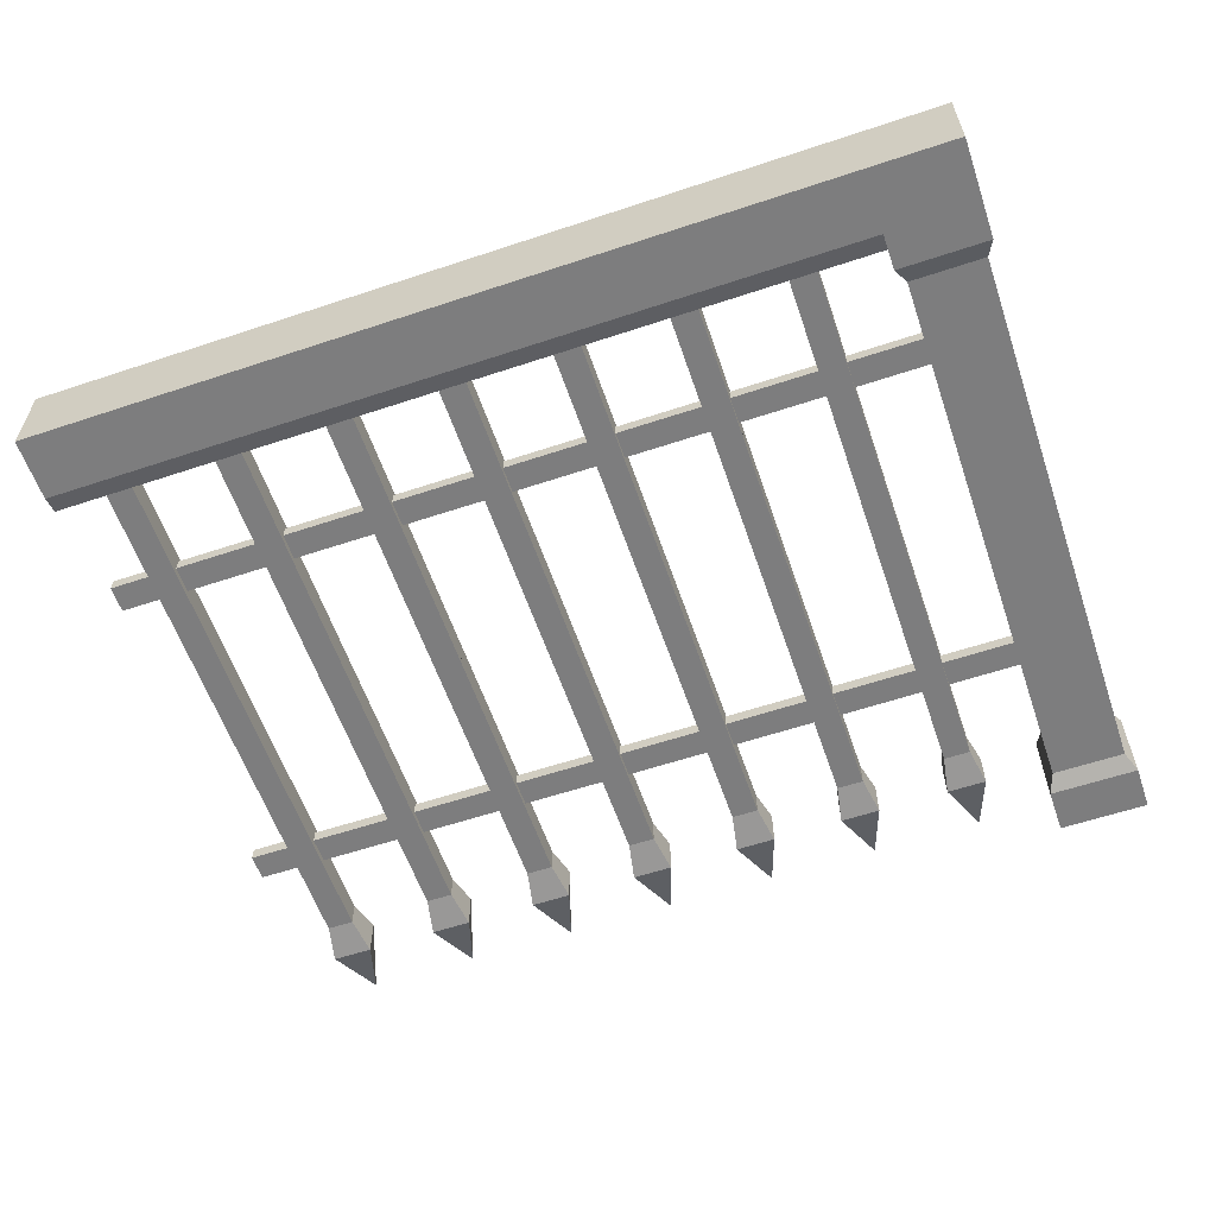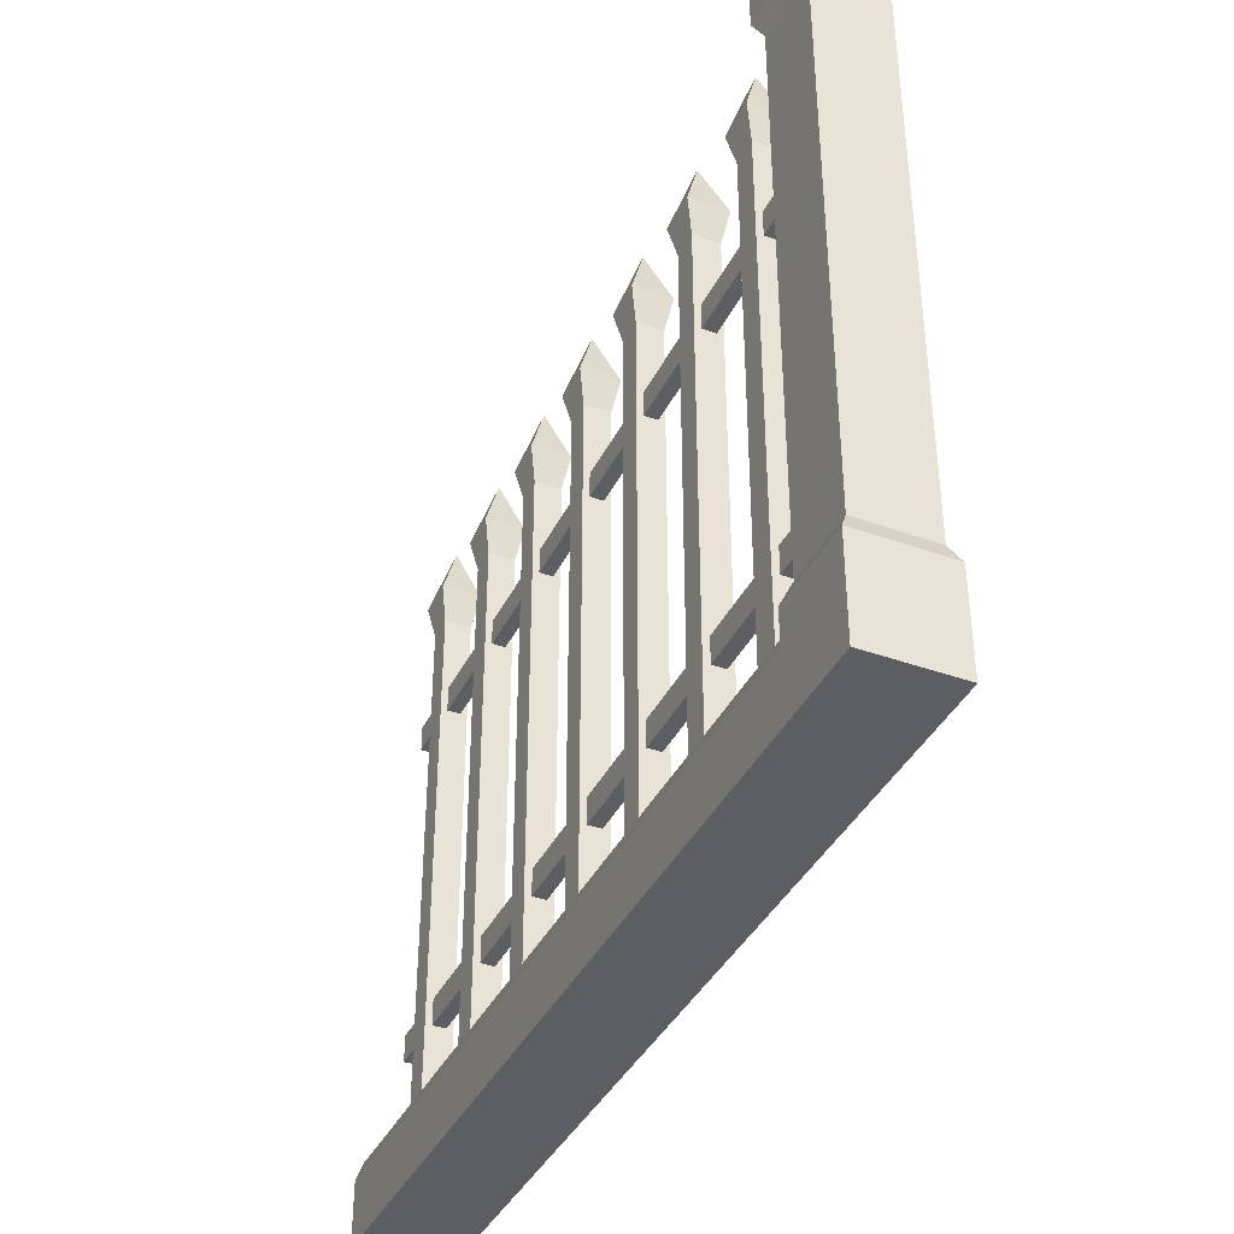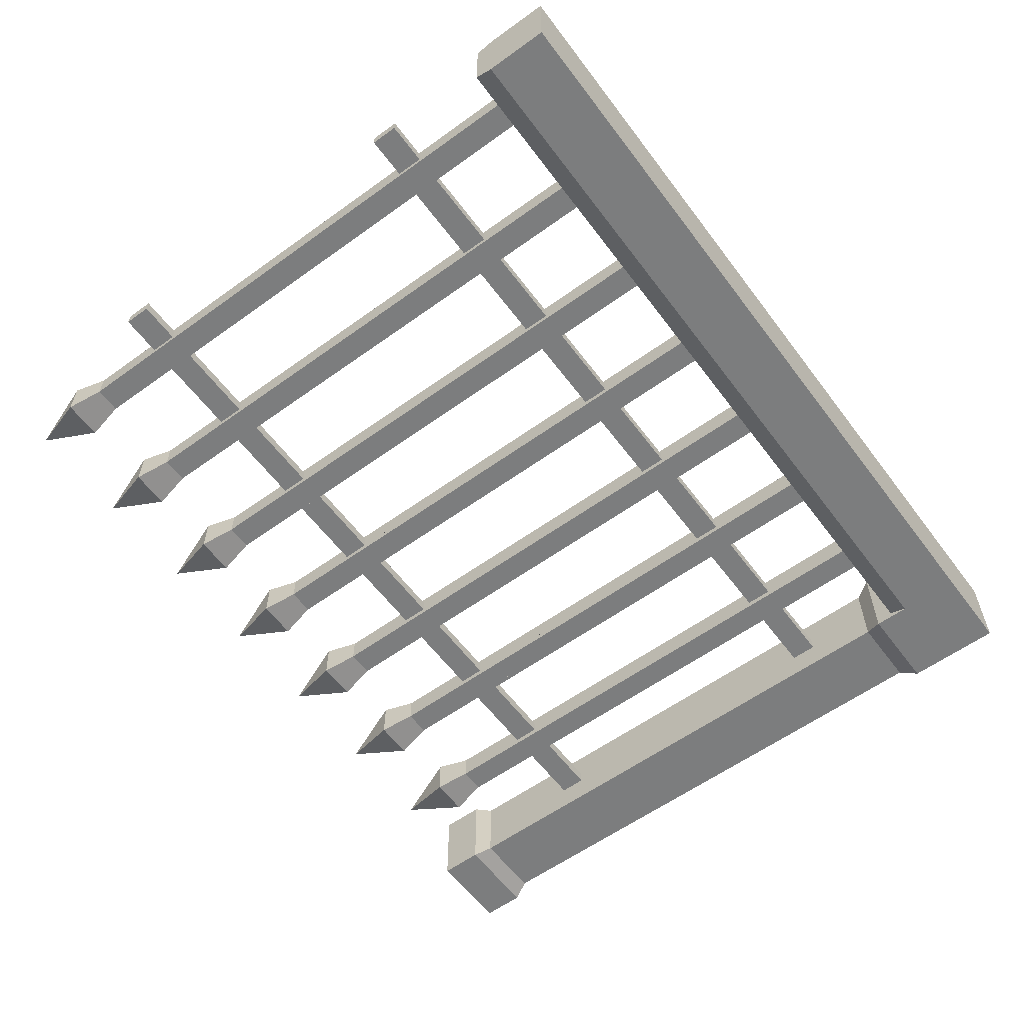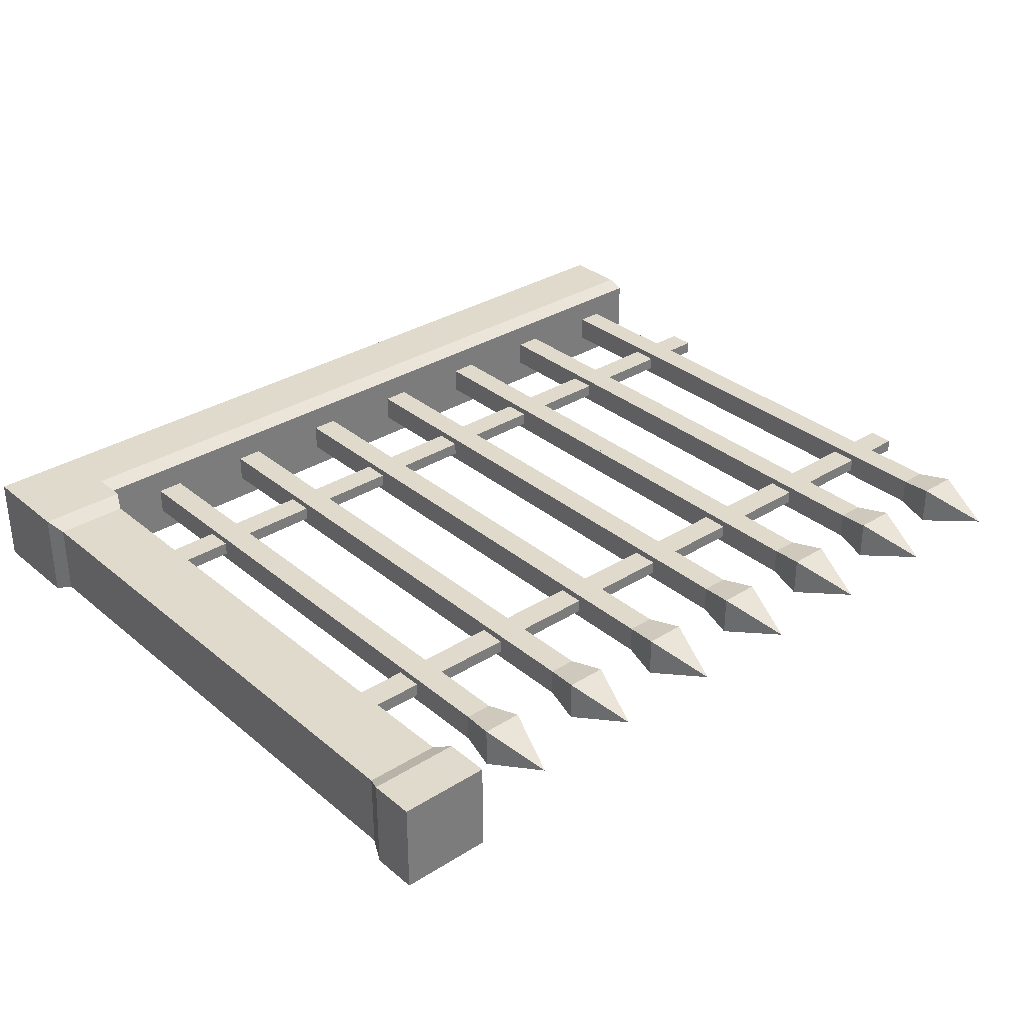
<metadata>
{"format":"obj","ext":"obj","renderer":"f3d","projection":"perspective","resolution":1024,"background":"white","views":[{"elev":-59.2,"azim":18.9,"up":"+Z"},{"elev":-39.0,"azim":65.8,"up":"+Y"},{"elev":-59.0,"azim":-53.4,"up":"+Z"},{"elev":32.5,"azim":138.9,"up":"+Z"}]}
</metadata>
<code>
g ironFenceBorderColumn
v 0.4 0.7739 -0.5
v 0.4 0.8239 -0.5
v 0.4 0.7739 -0.4
v 0.4 0.8239 -0.4
v 0.5 0.8239 -0.5
v 0.5 0.7739 -0.5
v 0.5 0.8239 -0.4
v 0.5 0.7739 -0.4
v -0.5 0 -0.4
v 0.4 0.07 -0.4
v 0.5 0 -0.4
v 0.5 0.11 -0.4
v 0.4 0.11 -0.4
v -0.5 0.07 -0.4
v 0.409 0.7539 -0.491
v 0.409 0.7539 -0.409
v 0.409 0.21 -0.4575
v 0.409 0.13 -0.491
v 0.409 0.13 -0.409
v 0.409 0.21 -0.4425
v 0.409 0.24 -0.4425
v 0.409 0.5939 -0.4425
v 0.409 0.6239 -0.4425
v 0.409 0.6239 -0.4575
v 0.409 0.24 -0.4575
v 0.409 0.5939 -0.4575
v 0.5 0 -0.5
v 0.5 0.11 -0.5
v 0.4 0.11 -0.5
v 0.491 0.13 -0.491
v 0.491 0.7539 -0.491
v -0.5 0 -0.5
v -0.5 0.07 -0.5
v 0.4 0.07 -0.5
v 0.491 0.7539 -0.409
v 0.491 0.13 -0.409
v 0.4 0.09 -0.493
v 0.4 0.09 -0.407
v -0.5 0.09 -0.493
v -0.5 0.09 -0.407
v 0.3275 0.09 -0.465
v 0.2975 0.09 -0.465
v 0.2025 0.09 -0.465
v 0.2975 0.09 -0.435
v 0.1725 0.09 -0.465
v 0.0775 0.09 -0.465
v 0.1725 0.09 -0.435
v 0.0475 0.09 -0.465
v -0.0475 0.09 -0.465
v 0.0475 0.09 -0.435
v -0.0775 0.09 -0.465
v -0.1725 0.09 -0.465
v -0.0775 0.09 -0.435
v -0.2025 0.09 -0.465
v -0.2975 0.09 -0.465
v -0.2025 0.09 -0.435
v -0.3275 0.09 -0.465
v -0.3275 0.09 -0.435
v -0.4225 0.09 -0.465
v -0.4525 0.09 -0.465
v -0.4525 0.09 -0.435
v -0.0475 0.09 -0.435
v 0.0775 0.09 -0.435
v 0.2025 0.09 -0.435
v 0.3275 0.09 -0.435
v -0.2975 0.09 -0.435
v -0.1725 0.09 -0.435
v -0.4225 0.09 -0.435
v 0.3275 0.6239 -0.4575
v 0.3275 0.7139 -0.465
v 0.3275 0.7139 -0.435
v 0.3275 0.6239 -0.4425
v 0.3275 0.5939 -0.4425
v 0.3275 0.24 -0.4425
v 0.3275 0.21 -0.4425
v 0.3275 0.21 -0.4575
v 0.3275 0.5939 -0.4575
v 0.3275 0.24 -0.4575
v 0.2975 0.7139 -0.435
v 0.2975 0.7139 -0.465
v 0.2975 0.21 -0.4575
v 0.2975 0.21 -0.4425
v 0.2975 0.24 -0.4425
v 0.2975 0.5939 -0.4425
v 0.2975 0.6239 -0.4425
v 0.2975 0.6239 -0.4575
v 0.2975 0.24 -0.4575
v 0.2975 0.5939 -0.4575
v 0.29 0.7539 -0.4725
v 0.335 0.7539 -0.4725
v 0.1875 0.8239 -0.45
v 0.21 0.7539 -0.4725
v 0.21 0.7539 -0.4275
v 0.3125 0.8239 -0.45
v 0.335 0.7539 -0.4275
v -0.5 0.21 -0.4575
v -0.5 0.24 -0.4575
v -0.5 0.21 -0.4425
v -0.5 0.24 -0.4425
v 0.165 0.7539 -0.4725
v 0.29 0.7539 -0.4275
v 0.165 0.7539 -0.4275
v 0.2025 0.7139 -0.435
v 0.1725 0.7139 -0.435
v 0.1725 0.7139 -0.465
v 0.1725 0.21 -0.4575
v 0.1725 0.21 -0.4425
v 0.1725 0.24 -0.4425
v 0.1725 0.5939 -0.4425
v 0.1725 0.6239 -0.4425
v 0.1725 0.6239 -0.4575
v 0.1725 0.24 -0.4575
v 0.1725 0.5939 -0.4575
v 0.2025 0.7139 -0.465
v 0.2025 0.6239 -0.4575
v 0.2025 0.6239 -0.4425
v 0.2025 0.5939 -0.4425
v 0.2025 0.24 -0.4425
v 0.2025 0.21 -0.4425
v 0.2025 0.21 -0.4575
v 0.2025 0.5939 -0.4575
v 0.2025 0.24 -0.4575
v -0.46 0.7539 -0.4725
v -0.415 0.7539 -0.4725
v -0.4375 0.8239 -0.45
v -0.46 0.7539 -0.4275
v -0.415 0.7539 -0.4275
v -0.2975 0.7139 -0.435
v -0.3275 0.7139 -0.435
v -0.3275 0.7139 -0.465
v -0.3275 0.21 -0.4575
v -0.3275 0.21 -0.4425
v -0.3275 0.24 -0.4425
v -0.3275 0.5939 -0.4425
v -0.3275 0.6239 -0.4425
v -0.3275 0.6239 -0.4575
v -0.3275 0.24 -0.4575
v -0.3275 0.5939 -0.4575
v -0.2975 0.7139 -0.465
v -0.2975 0.6239 -0.4575
v -0.2975 0.6239 -0.4425
v -0.2975 0.5939 -0.4425
v -0.2975 0.24 -0.4425
v -0.2975 0.21 -0.4425
v -0.2975 0.21 -0.4575
v -0.2975 0.5939 -0.4575
v -0.2975 0.24 -0.4575
v -0.29 0.7539 -0.4725
v -0.29 0.7539 -0.4275
v -0.335 0.7539 -0.4275
v -0.3125 0.8239 -0.45
v -0.335 0.7539 -0.4725
v -0.4225 0.6239 -0.4575
v -0.4225 0.7139 -0.465
v -0.4225 0.7139 -0.435
v -0.4225 0.6239 -0.4425
v -0.4225 0.5939 -0.4425
v -0.4225 0.24 -0.4425
v -0.4225 0.21 -0.4425
v -0.4225 0.21 -0.4575
v -0.4225 0.5939 -0.4575
v -0.4225 0.24 -0.4575
v -0.4525 0.7139 -0.465
v -0.4525 0.21 -0.4575
v -0.4525 0.21 -0.4425
v -0.4525 0.24 -0.4425
v -0.4525 0.5939 -0.4425
v -0.4525 0.6239 -0.4425
v -0.4525 0.6239 -0.4575
v -0.4525 0.7139 -0.435
v -0.4525 0.24 -0.4575
v -0.4525 0.5939 -0.4575
v 0.0475 0.7139 -0.465
v 0.0775 0.7139 -0.465
v 0.04 0.7539 -0.4725
v 0.085 0.7539 -0.4725
v 0.0625 0.8239 -0.45
v 0.085 0.7539 -0.4275
v 0.0775 0.6239 -0.4575
v 0.0775 0.7139 -0.435
v 0.0775 0.6239 -0.4425
v 0.0775 0.5939 -0.4425
v 0.0775 0.24 -0.4425
v 0.0775 0.21 -0.4425
v 0.0775 0.21 -0.4575
v 0.0775 0.5939 -0.4575
v 0.0775 0.24 -0.4575
v 0.0475 0.7139 -0.435
v 0.0475 0.21 -0.4575
v 0.0475 0.21 -0.4425
v 0.0475 0.24 -0.4425
v 0.0475 0.5939 -0.4425
v 0.0475 0.6239 -0.4425
v 0.0475 0.6239 -0.4575
v 0.0475 0.24 -0.4575
v 0.0475 0.5939 -0.4575
v 0.04 0.7539 -0.4275
v -0.085 0.7539 -0.4725
v -0.085 0.7539 -0.4275
v -0.0775 0.7139 -0.465
v -0.0775 0.7139 -0.435
v -0.04 0.7539 -0.4275
v -0.0625 0.8239 -0.45
v -0.0475 0.6239 -0.4575
v -0.0475 0.7139 -0.465
v -0.0475 0.7139 -0.435
v -0.0475 0.6239 -0.4425
v -0.0475 0.5939 -0.4425
v -0.0475 0.24 -0.4425
v -0.0475 0.21 -0.4425
v -0.0475 0.21 -0.4575
v -0.0475 0.5939 -0.4575
v -0.0475 0.24 -0.4575
v -0.04 0.7539 -0.4725
v -0.0775 0.21 -0.4575
v -0.0775 0.21 -0.4425
v -0.0775 0.24 -0.4425
v -0.0775 0.5939 -0.4425
v -0.0775 0.6239 -0.4425
v -0.0775 0.6239 -0.4575
v -0.0775 0.24 -0.4575
v -0.0775 0.5939 -0.4575
v -0.1725 0.7139 -0.435
v -0.2025 0.7139 -0.435
v -0.1725 0.6239 -0.4575
v -0.1725 0.7139 -0.465
v -0.1725 0.6239 -0.4425
v -0.1725 0.5939 -0.4425
v -0.1725 0.24 -0.4425
v -0.1725 0.21 -0.4425
v -0.1725 0.21 -0.4575
v -0.1725 0.5939 -0.4575
v -0.1725 0.24 -0.4575
v -0.165 0.7539 -0.4275
v -0.21 0.7539 -0.4275
v -0.1875 0.8239 -0.45
v -0.2025 0.7139 -0.465
v -0.2025 0.21 -0.4575
v -0.2025 0.21 -0.4425
v -0.2025 0.24 -0.4425
v -0.2025 0.5939 -0.4425
v -0.2025 0.6239 -0.4425
v -0.2025 0.6239 -0.4575
v -0.2025 0.24 -0.4575
v -0.2025 0.5939 -0.4575
v -0.21 0.7539 -0.4725
v -0.165 0.7539 -0.4725
v -0.5 0.5939 -0.4575
v -0.5 0.6239 -0.4575
v -0.5 0.5939 -0.4425
v -0.5 0.6239 -0.4425
f 3 2 1
f 2 3 4
f 7 6 5
f 6 7 8
f 11 10 9
f 10 11 12
f 10 12 13
f 14 9 10
f 15 3 1
f 3 15 16
f 18 17 15
f 17 18 19
f 17 19 20
f 20 19 21
f 21 19 22
f 22 19 23
f 24 15 17
f 15 24 16
f 16 24 23
f 16 23 19
f 24 17 25
f 24 25 26
f 21 26 25
f 26 21 22
f 28 11 27
f 11 28 12
f 13 18 29
f 18 13 19
f 15 30 18
f 30 15 31
f 33 27 32
f 27 33 34
f 27 34 28
f 28 34 29
f 8 16 35
f 16 8 3
f 18 28 29
f 28 18 30
f 8 31 6
f 31 8 35
f 30 12 28
f 12 30 36
f 35 19 36
f 19 35 16
f 35 30 31
f 30 35 36
f 1 31 15
f 31 1 6
f 7 3 8
f 3 7 4
f 2 6 1
f 6 2 5
f 36 13 12
f 13 36 19
f 2 7 5
f 7 2 4
f 37 29 34
f 29 37 13
f 13 37 38
f 13 38 10
f 9 33 32
f 33 9 39
f 39 9 40
f 40 9 14
f 9 27 11
f 27 9 32
f 39 34 33
f 34 39 37
f 37 41 38
f 41 37 39
f 41 39 42
f 42 39 43
f 42 43 44
f 43 39 45
f 45 39 46
f 45 46 47
f 46 39 48
f 48 39 49
f 48 49 50
f 49 39 51
f 51 39 52
f 51 52 53
f 52 39 54
f 54 39 55
f 54 55 56
f 55 39 57
f 57 39 58
f 58 39 59
f 59 39 60
f 60 39 61
f 62 50 49
f 40 50 62
f 40 62 53
f 40 61 39
f 40 63 50
f 40 47 63
f 40 64 47
f 40 44 64
f 40 65 44
f 38 65 40
f 65 38 41
f 64 44 43
f 63 47 46
f 40 66 58
f 40 56 66
f 40 67 56
f 40 53 67
f 67 53 52
f 66 56 55
f 40 58 68
f 68 58 59
f 40 68 61
f 38 14 10
f 14 38 40
f 70 69 41
f 69 70 71
f 69 71 72
f 72 71 73
f 73 71 74
f 74 71 75
f 76 41 69
f 41 76 65
f 65 76 75
f 65 75 71
f 76 69 77
f 76 77 78
f 73 78 77
f 78 73 74
f 71 44 65
f 44 71 79
f 42 81 80
f 81 42 44
f 81 44 82
f 82 44 83
f 83 44 84
f 84 44 85
f 86 80 81
f 80 86 79
f 79 86 85
f 79 85 44
f 86 81 87
f 86 87 88
f 83 88 87
f 88 83 84
f 89 70 80
f 70 89 90
f 78 21 25
f 21 78 74
f 93 92 91
f 95 90 94
f 75 17 20
f 17 75 76
f 98 97 96
f 97 98 99
f 91 92 100
f 94 101 95
f 78 17 76
f 17 78 25
f 95 70 90
f 70 95 71
f 21 75 20
f 75 21 74
f 95 79 71
f 79 95 101
f 91 102 93
f 101 94 89
f 102 91 100
f 80 101 89
f 101 80 79
f 80 41 42
f 41 80 70
f 94 90 89
f 103 47 64
f 47 103 104
f 45 106 105
f 106 45 47
f 106 47 107
f 107 47 108
f 108 47 109
f 109 47 110
f 111 105 106
f 105 111 104
f 104 111 110
f 104 110 47
f 111 106 112
f 111 112 113
f 108 113 112
f 113 108 109
f 105 43 45
f 43 105 114
f 105 102 100
f 102 105 104
f 93 104 103
f 104 93 102
f 93 114 92
f 114 93 103
f 100 114 105
f 114 100 92
f 114 115 43
f 115 114 103
f 115 103 116
f 116 103 117
f 117 103 118
f 118 103 119
f 120 43 115
f 43 120 64
f 64 120 119
f 64 119 103
f 120 115 121
f 120 121 122
f 117 122 121
f 122 117 118
f 125 124 123
f 126 125 123
f 127 124 125
f 125 126 127
f 128 58 66
f 58 128 129
f 57 131 130
f 131 57 58
f 131 58 132
f 132 58 133
f 133 58 134
f 134 58 135
f 136 130 131
f 130 136 129
f 129 136 135
f 129 135 58
f 136 131 137
f 136 137 138
f 133 138 137
f 138 133 134
f 130 55 57
f 55 130 139
f 139 140 55
f 140 139 128
f 140 128 141
f 141 128 142
f 142 128 143
f 143 128 144
f 145 55 140
f 55 145 66
f 66 145 144
f 66 144 128
f 145 140 146
f 145 146 147
f 142 147 146
f 147 142 143
f 149 139 148
f 139 149 128
f 151 150 149
f 149 129 128
f 129 149 150
f 130 150 152
f 150 130 129
f 152 139 130
f 139 152 148
f 151 148 152
f 150 151 152
f 149 148 151
f 154 153 59
f 153 154 155
f 153 155 156
f 156 155 157
f 157 155 158
f 158 155 159
f 160 59 153
f 59 160 68
f 68 160 159
f 68 159 155
f 160 153 161
f 160 161 162
f 157 162 161
f 162 157 158
f 60 164 163
f 164 60 61
f 164 61 165
f 165 61 166
f 166 61 167
f 167 61 168
f 169 163 164
f 163 169 170
f 170 169 168
f 170 168 61
f 169 164 171
f 169 171 172
f 166 172 171
f 172 166 167
f 163 59 60
f 59 163 154
f 155 61 68
f 61 155 170
f 163 126 123
f 126 163 170
f 127 170 155
f 170 127 126
f 127 154 124
f 154 127 155
f 123 154 163
f 154 123 124
f 175 174 173
f 174 175 176
f 178 176 177
f 174 179 46
f 179 174 180
f 179 180 181
f 181 180 182
f 182 180 183
f 183 180 184
f 185 46 179
f 46 185 63
f 63 185 184
f 63 184 180
f 185 179 186
f 185 186 187
f 182 187 186
f 187 182 183
f 180 50 63
f 50 180 188
f 48 189 173
f 189 48 50
f 189 50 190
f 190 50 191
f 191 50 192
f 192 50 193
f 194 173 189
f 173 194 188
f 188 194 193
f 188 193 50
f 194 189 195
f 194 195 196
f 191 196 195
f 196 191 192
f 173 46 48
f 46 173 174
f 173 197 175
f 197 173 188
f 178 188 180
f 188 178 197
f 178 174 176
f 174 178 180
f 177 176 175
f 177 197 178
f 197 177 175
f 200 199 198
f 199 200 201
f 203 199 202
f 205 204 49
f 204 205 206
f 204 206 207
f 207 206 208
f 208 206 209
f 209 206 210
f 211 49 204
f 49 211 62
f 62 211 210
f 62 210 206
f 211 204 212
f 211 212 213
f 208 213 212
f 213 208 209
f 198 205 200
f 205 198 214
f 200 49 51
f 49 200 205
f 202 205 214
f 205 202 206
f 202 214 203
f 206 53 62
f 53 206 201
f 51 215 200
f 215 51 53
f 215 53 216
f 216 53 217
f 217 53 218
f 218 53 219
f 220 200 215
f 200 220 201
f 201 220 219
f 201 219 53
f 220 215 221
f 220 221 222
f 217 222 221
f 222 217 218
f 203 214 198
f 202 201 206
f 201 202 199
f 199 203 198
f 117 88 84
f 88 117 121
f 223 56 67
f 56 223 224
f 226 225 52
f 225 226 223
f 225 223 227
f 227 223 228
f 228 223 229
f 229 223 230
f 231 52 225
f 52 231 67
f 67 231 230
f 67 230 223
f 231 225 232
f 231 232 233
f 228 233 232
f 233 228 229
f 236 235 234
f 54 238 237
f 238 54 56
f 238 56 239
f 239 56 240
f 240 56 241
f 241 56 242
f 243 237 238
f 237 243 224
f 224 243 242
f 224 242 56
f 243 238 244
f 243 244 245
f 240 245 244
f 245 240 241
f 237 52 54
f 52 237 226
f 246 226 237
f 226 246 247
f 115 85 86
f 85 115 116
f 234 226 247
f 226 234 223
f 234 224 223
f 224 234 235
f 250 249 248
f 249 250 251
f 168 250 167
f 250 168 251
f 179 113 186
f 113 179 111
f 234 247 236
f 235 236 246
f 236 247 246
f 237 235 246
f 235 237 224
f 133 159 132
f 159 133 158
f 240 144 239
f 144 240 143
f 184 106 107
f 106 184 185
f 119 81 82
f 81 119 120
f 162 133 137
f 133 162 158
f 97 166 171
f 166 97 99
f 166 98 165
f 98 166 99
f 98 164 165
f 164 98 96
f 83 119 82
f 119 83 118
f 122 83 87
f 83 122 118
f 159 131 132
f 131 159 160
f 147 240 244
f 240 147 143
f 108 184 107
f 184 108 183
f 162 131 160
f 131 162 137
f 97 164 96
f 164 97 171
f 122 81 120
f 81 122 87
f 144 238 239
f 238 144 145
f 187 106 185
f 106 187 112
f 147 238 145
f 238 147 244
f 187 108 112
f 108 187 183
f 153 135 136
f 135 153 156
f 69 23 24
f 23 69 72
f 73 26 22
f 26 73 77
f 250 172 167
f 172 250 248
f 208 196 192
f 196 208 212
f 140 242 243
f 242 140 141
f 249 168 169
f 168 249 251
f 179 110 111
f 110 179 181
f 213 189 211
f 189 213 195
f 210 189 190
f 189 210 211
f 230 215 216
f 215 230 231
f 233 215 231
f 215 233 221
f 191 210 190
f 210 191 209
f 157 138 134
f 138 157 161
f 142 245 241
f 245 142 146
f 228 222 218
f 222 228 232
f 233 217 221
f 217 233 229
f 217 230 216
f 230 217 229
f 182 113 109
f 113 182 186
f 213 191 195
f 191 213 209
f 204 193 194
f 193 204 207
f 110 182 109
f 182 110 181
f 69 26 77
f 26 69 24
f 204 196 212
f 196 204 194
f 225 222 232
f 222 225 220
f 153 138 161
f 138 153 136
f 85 117 84
f 117 85 116
f 219 228 218
f 228 219 227
f 135 157 134
f 157 135 156
f 193 208 192
f 208 193 207
f 242 142 241
f 142 242 141
f 225 219 220
f 219 225 227
f 23 73 22
f 73 23 72
f 115 88 121
f 88 115 86
f 249 172 248
f 172 249 169
f 140 245 146
f 245 140 243

</code>
